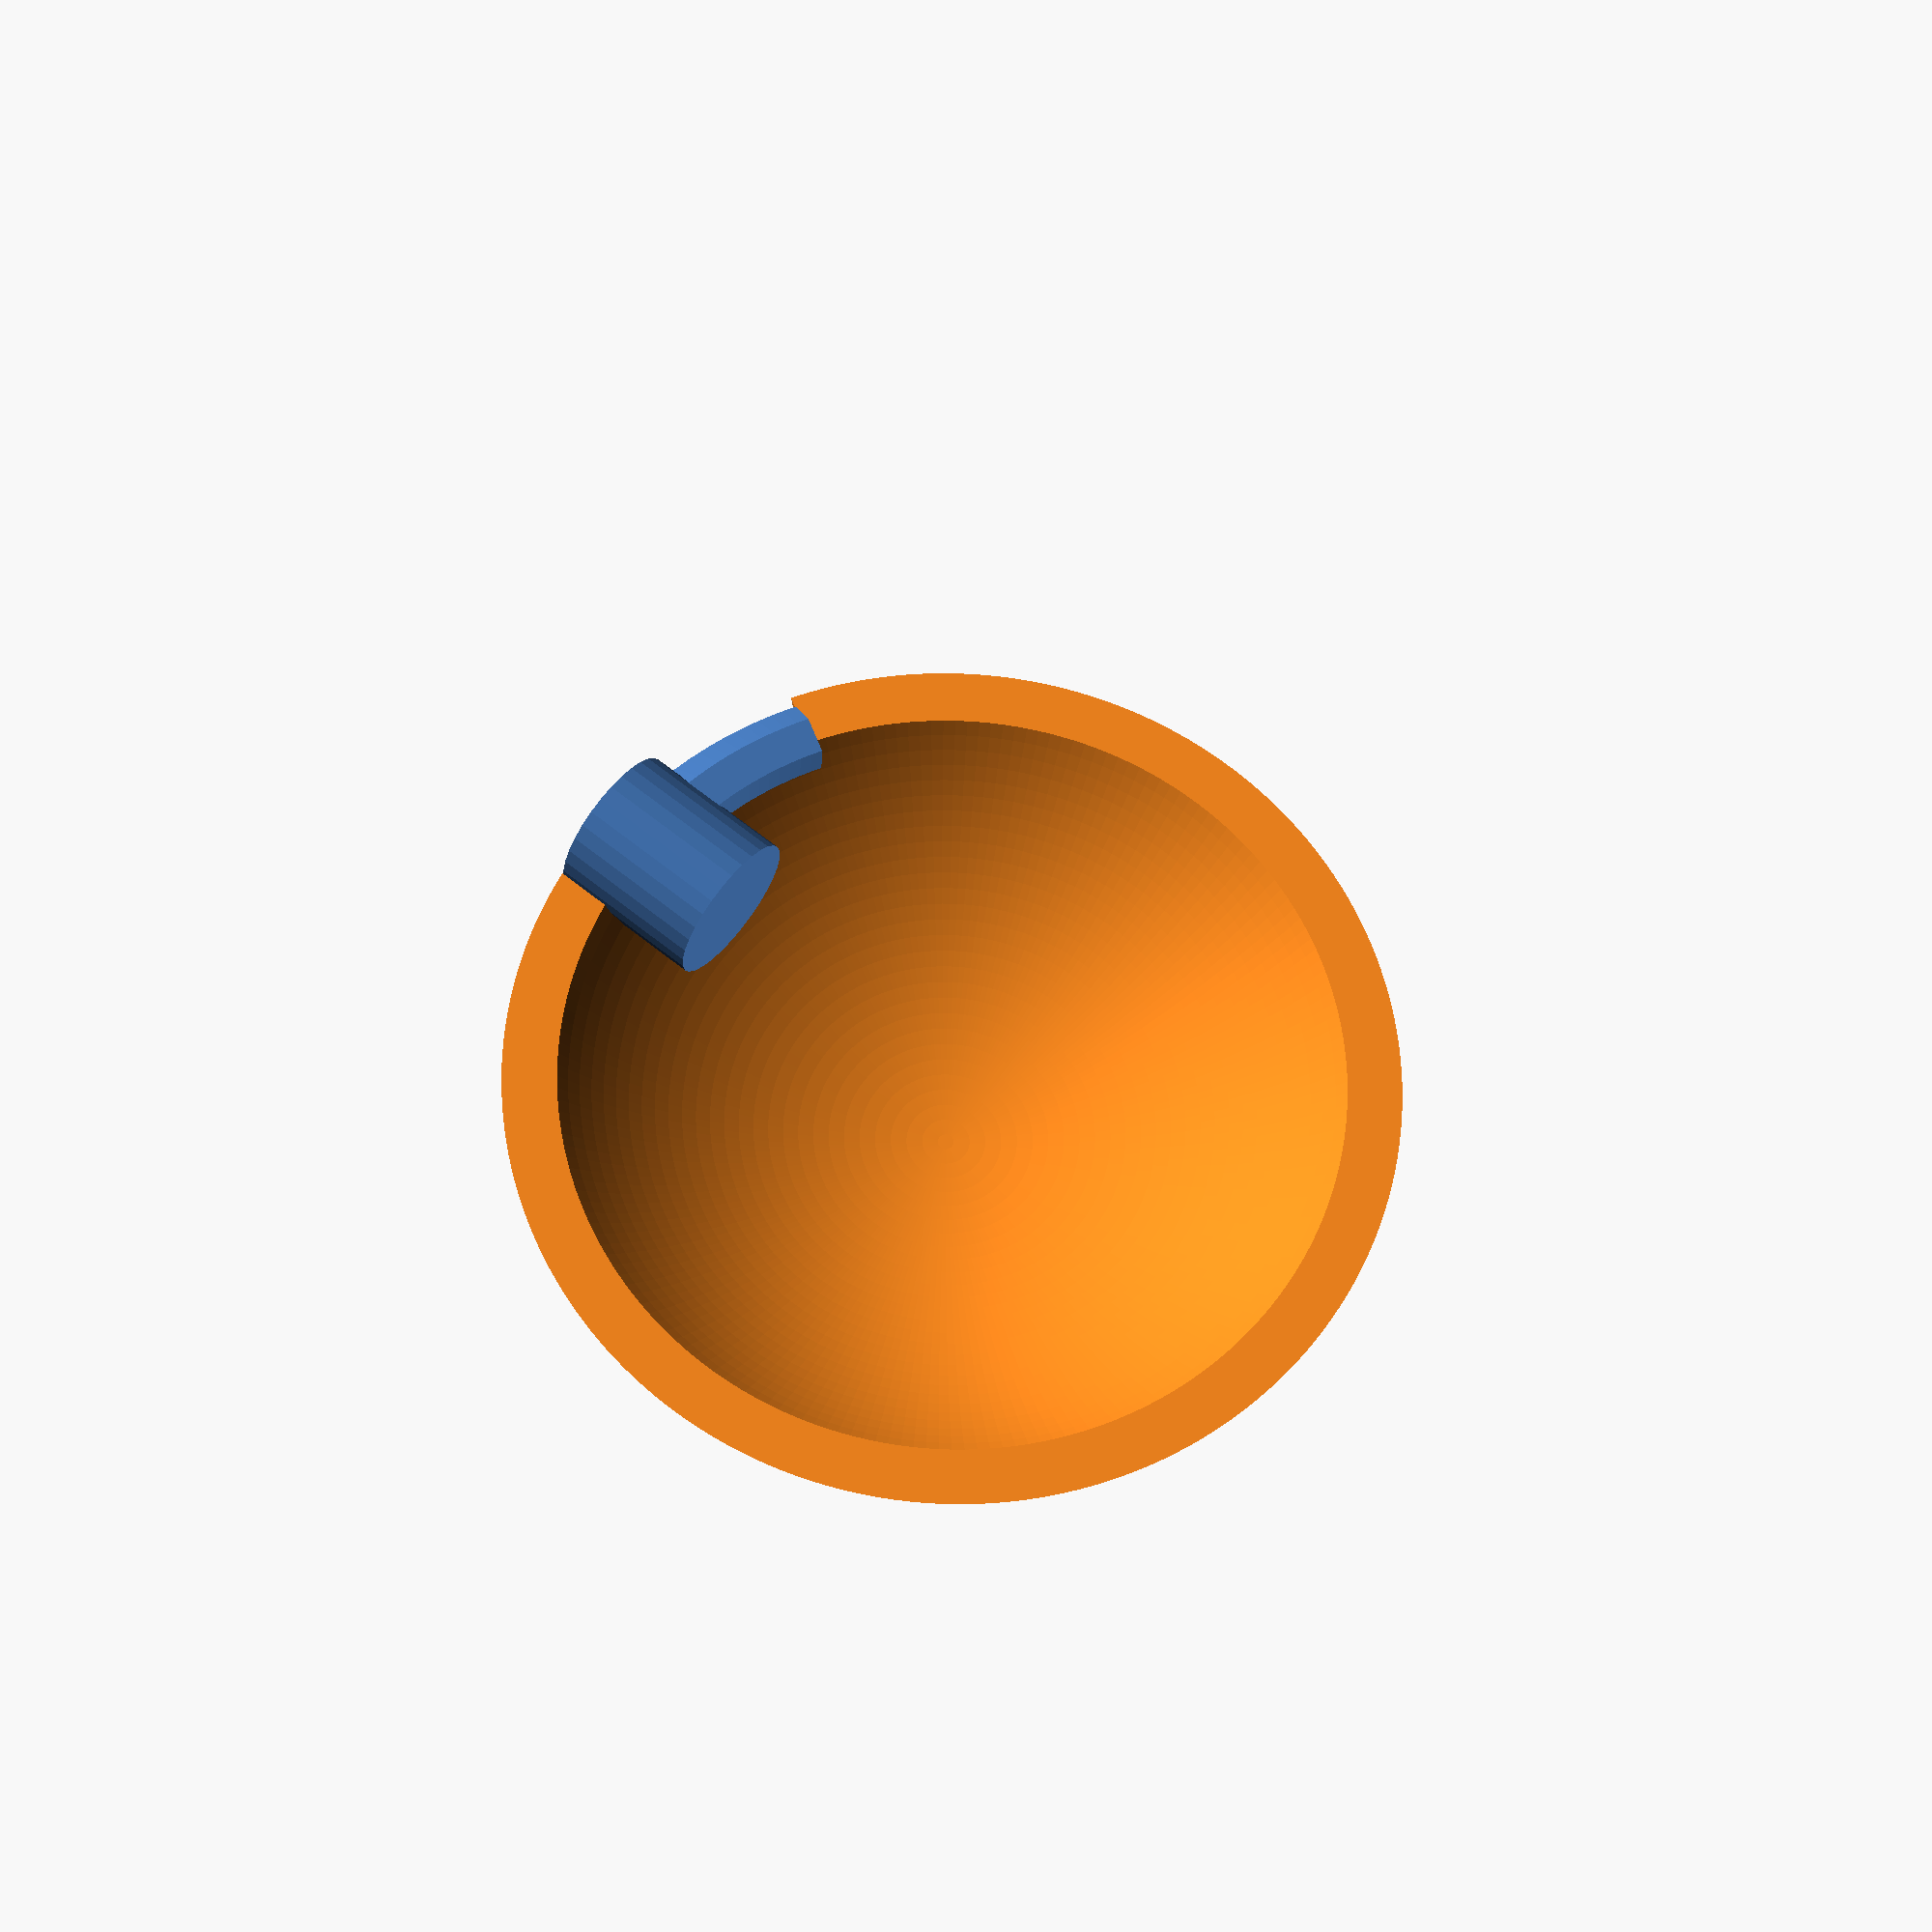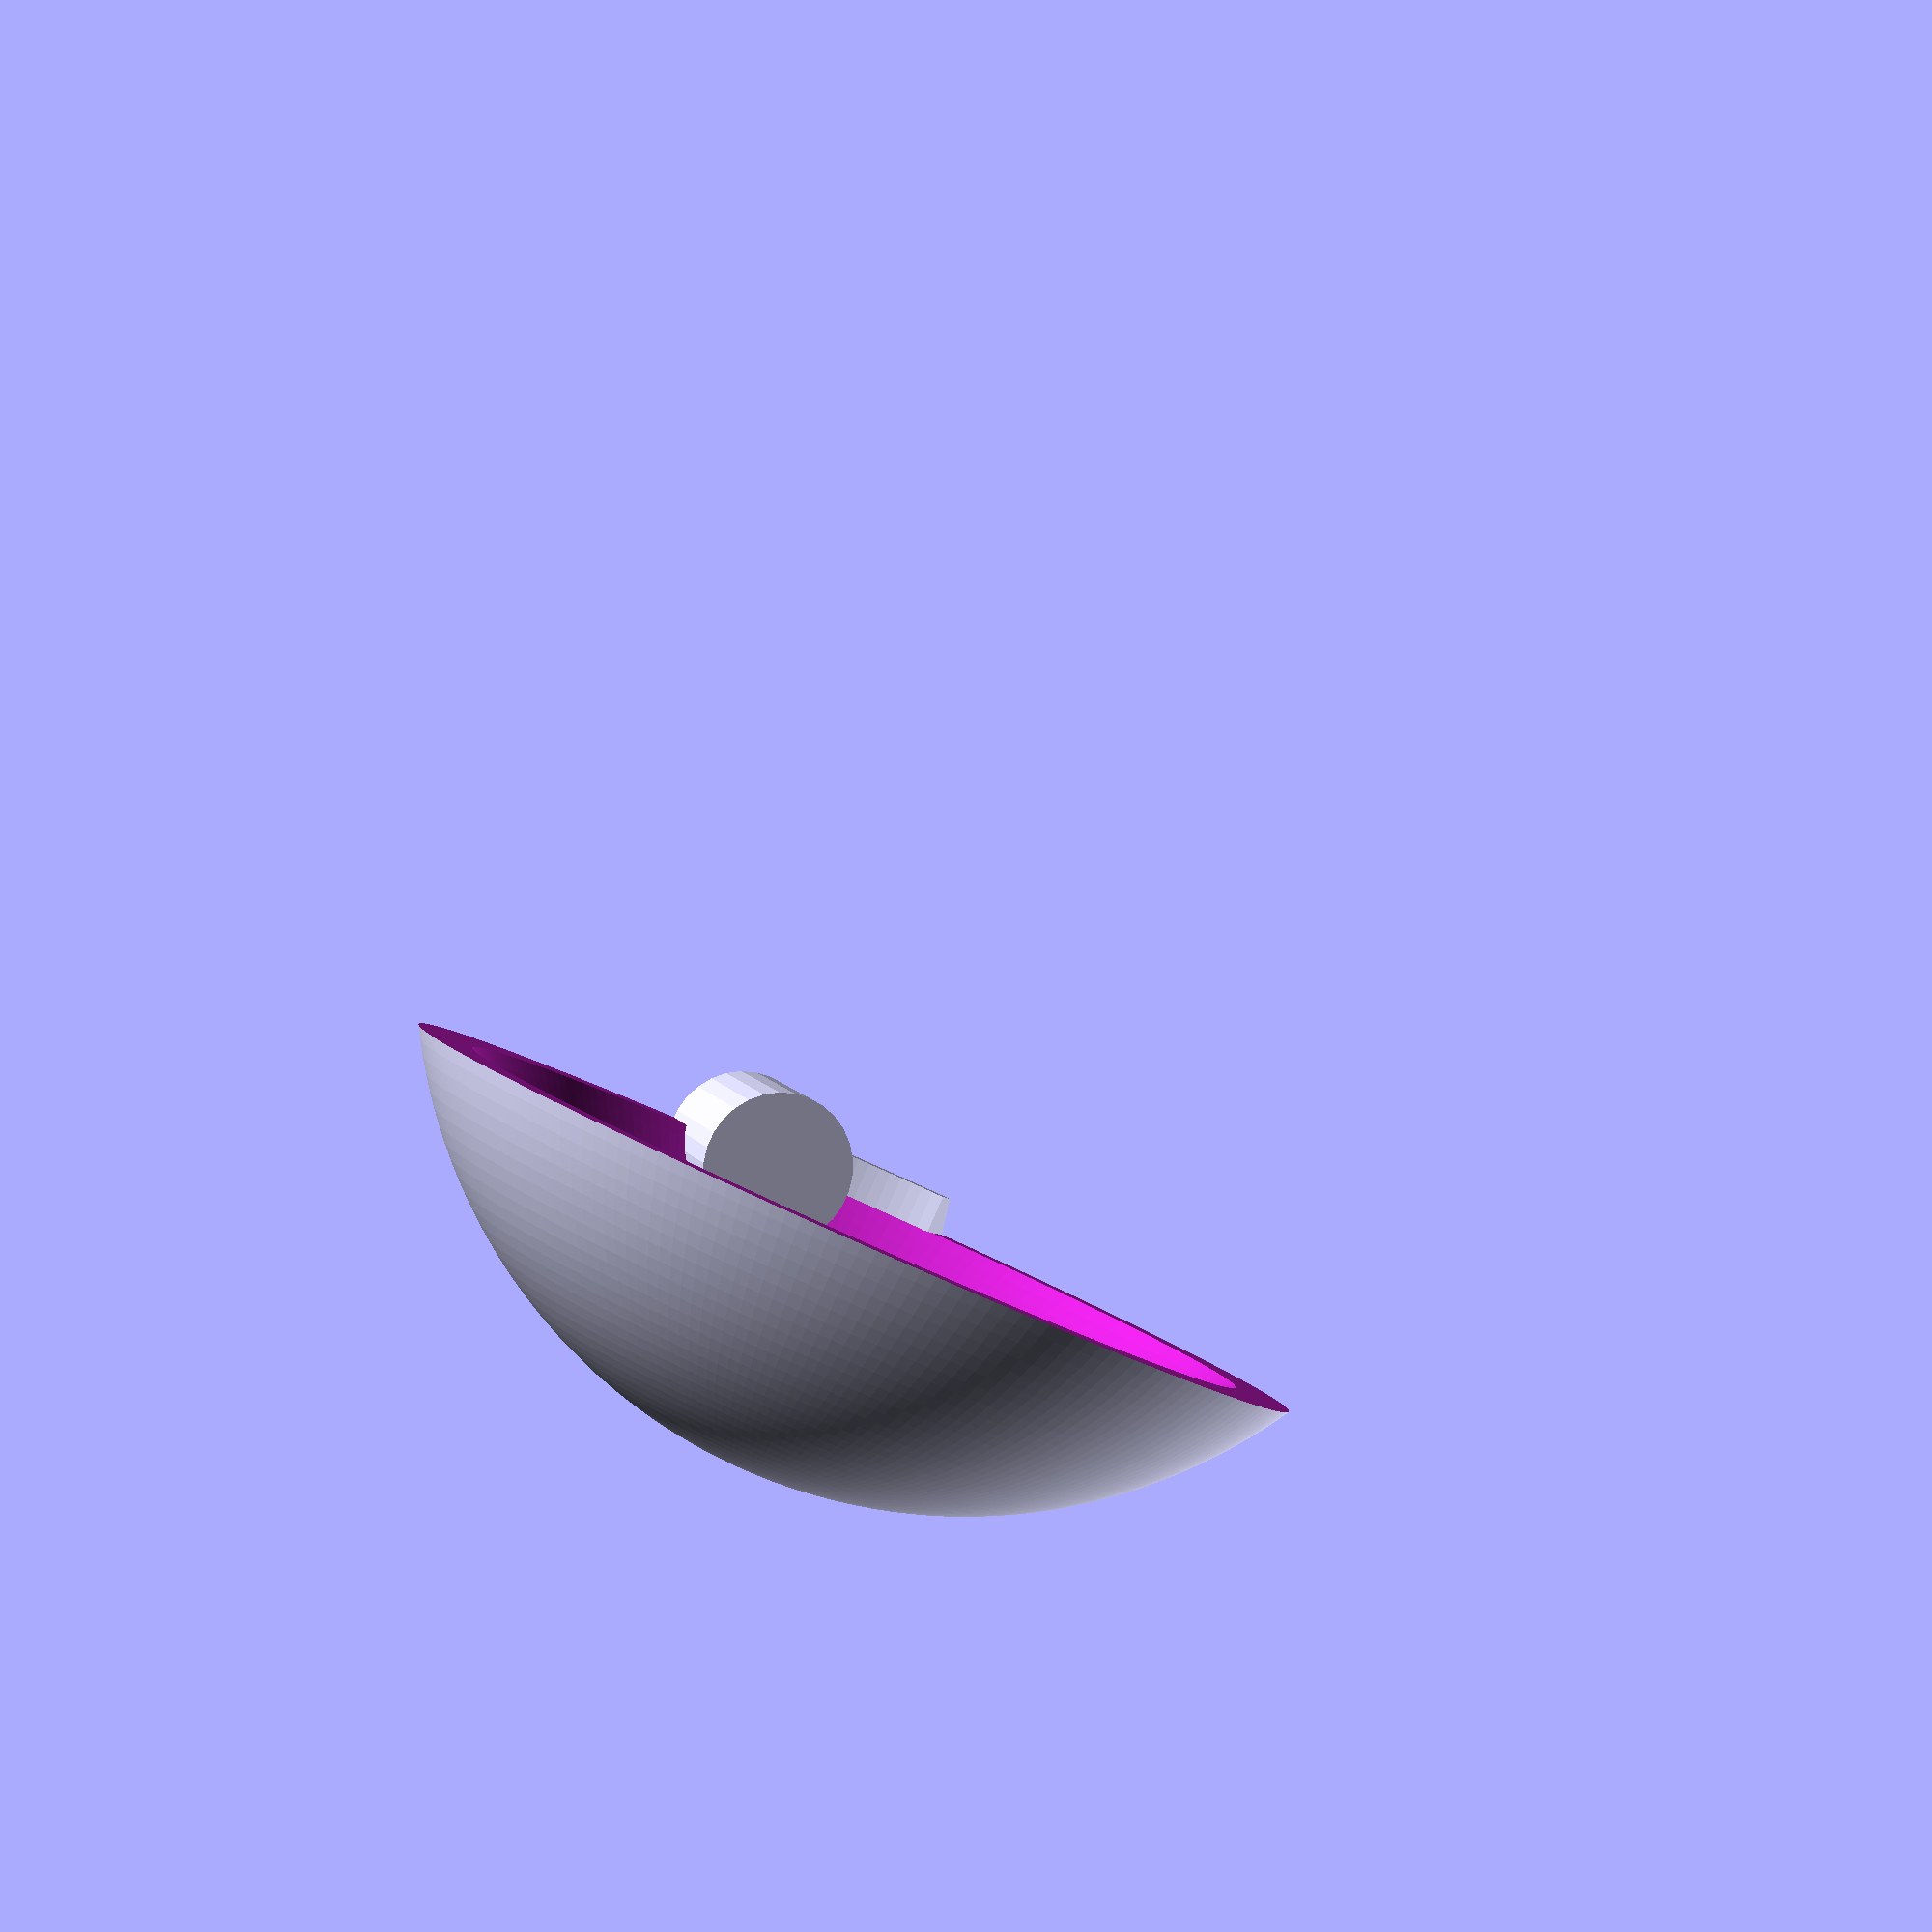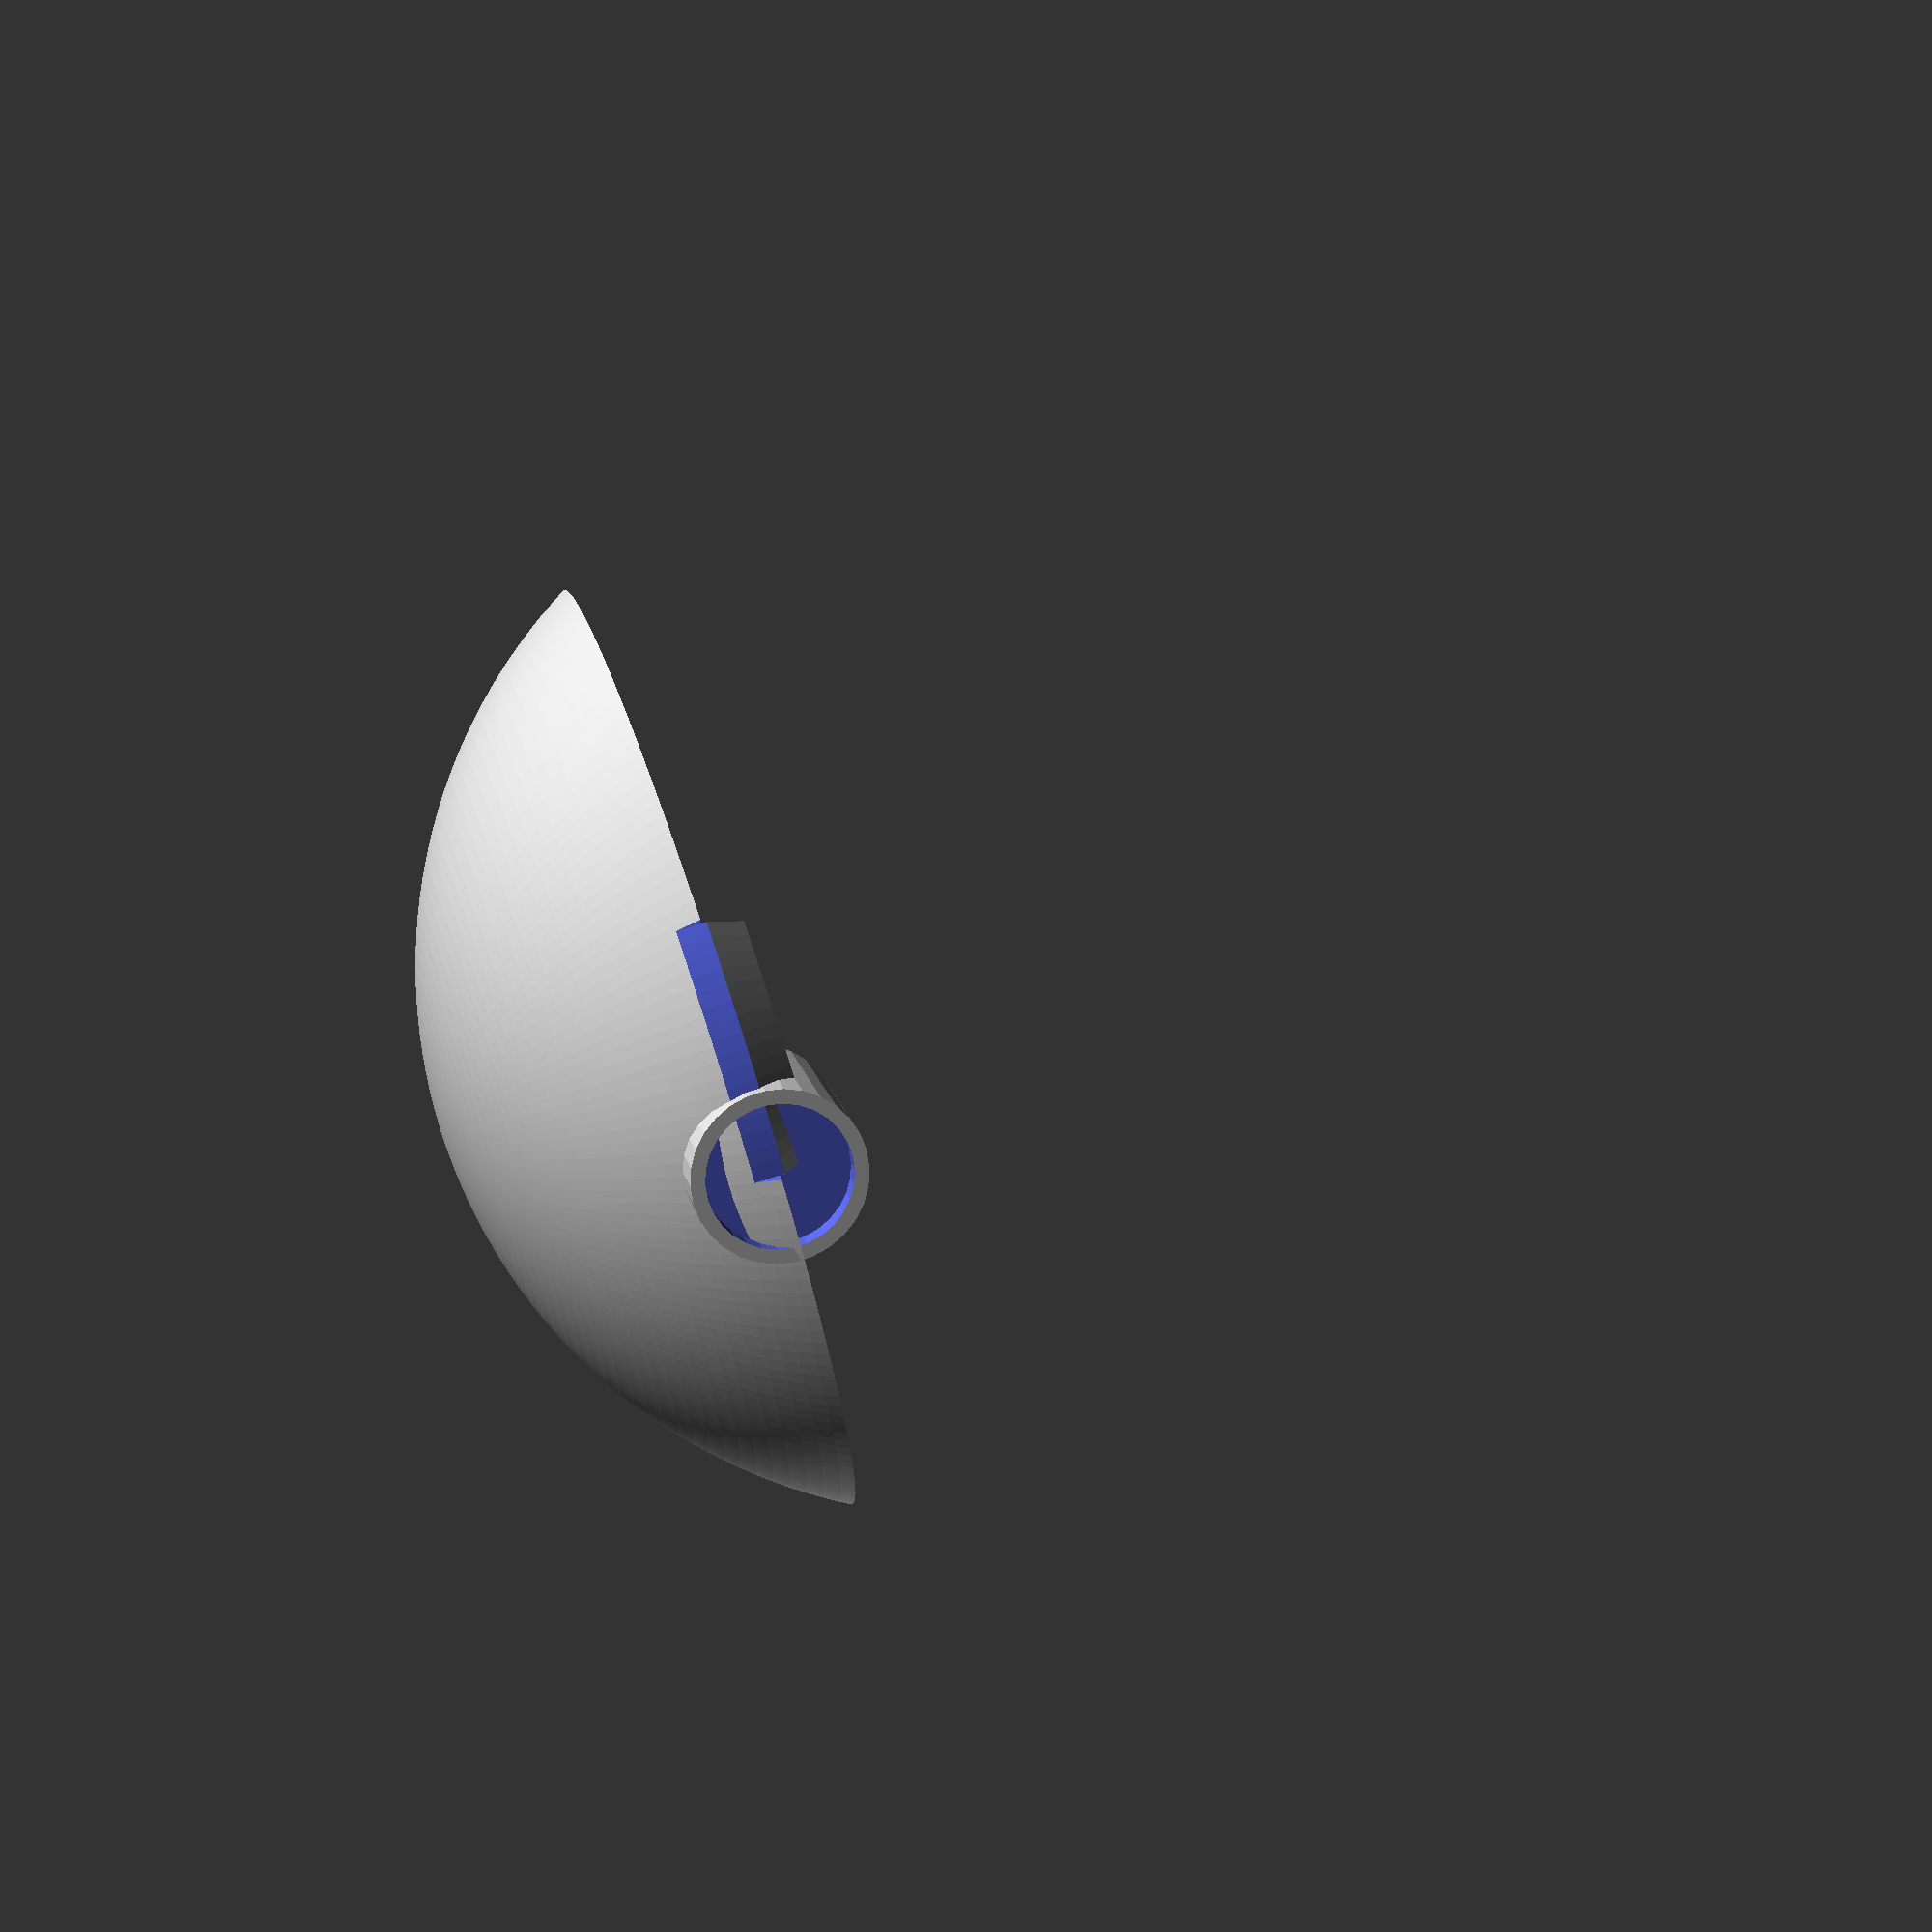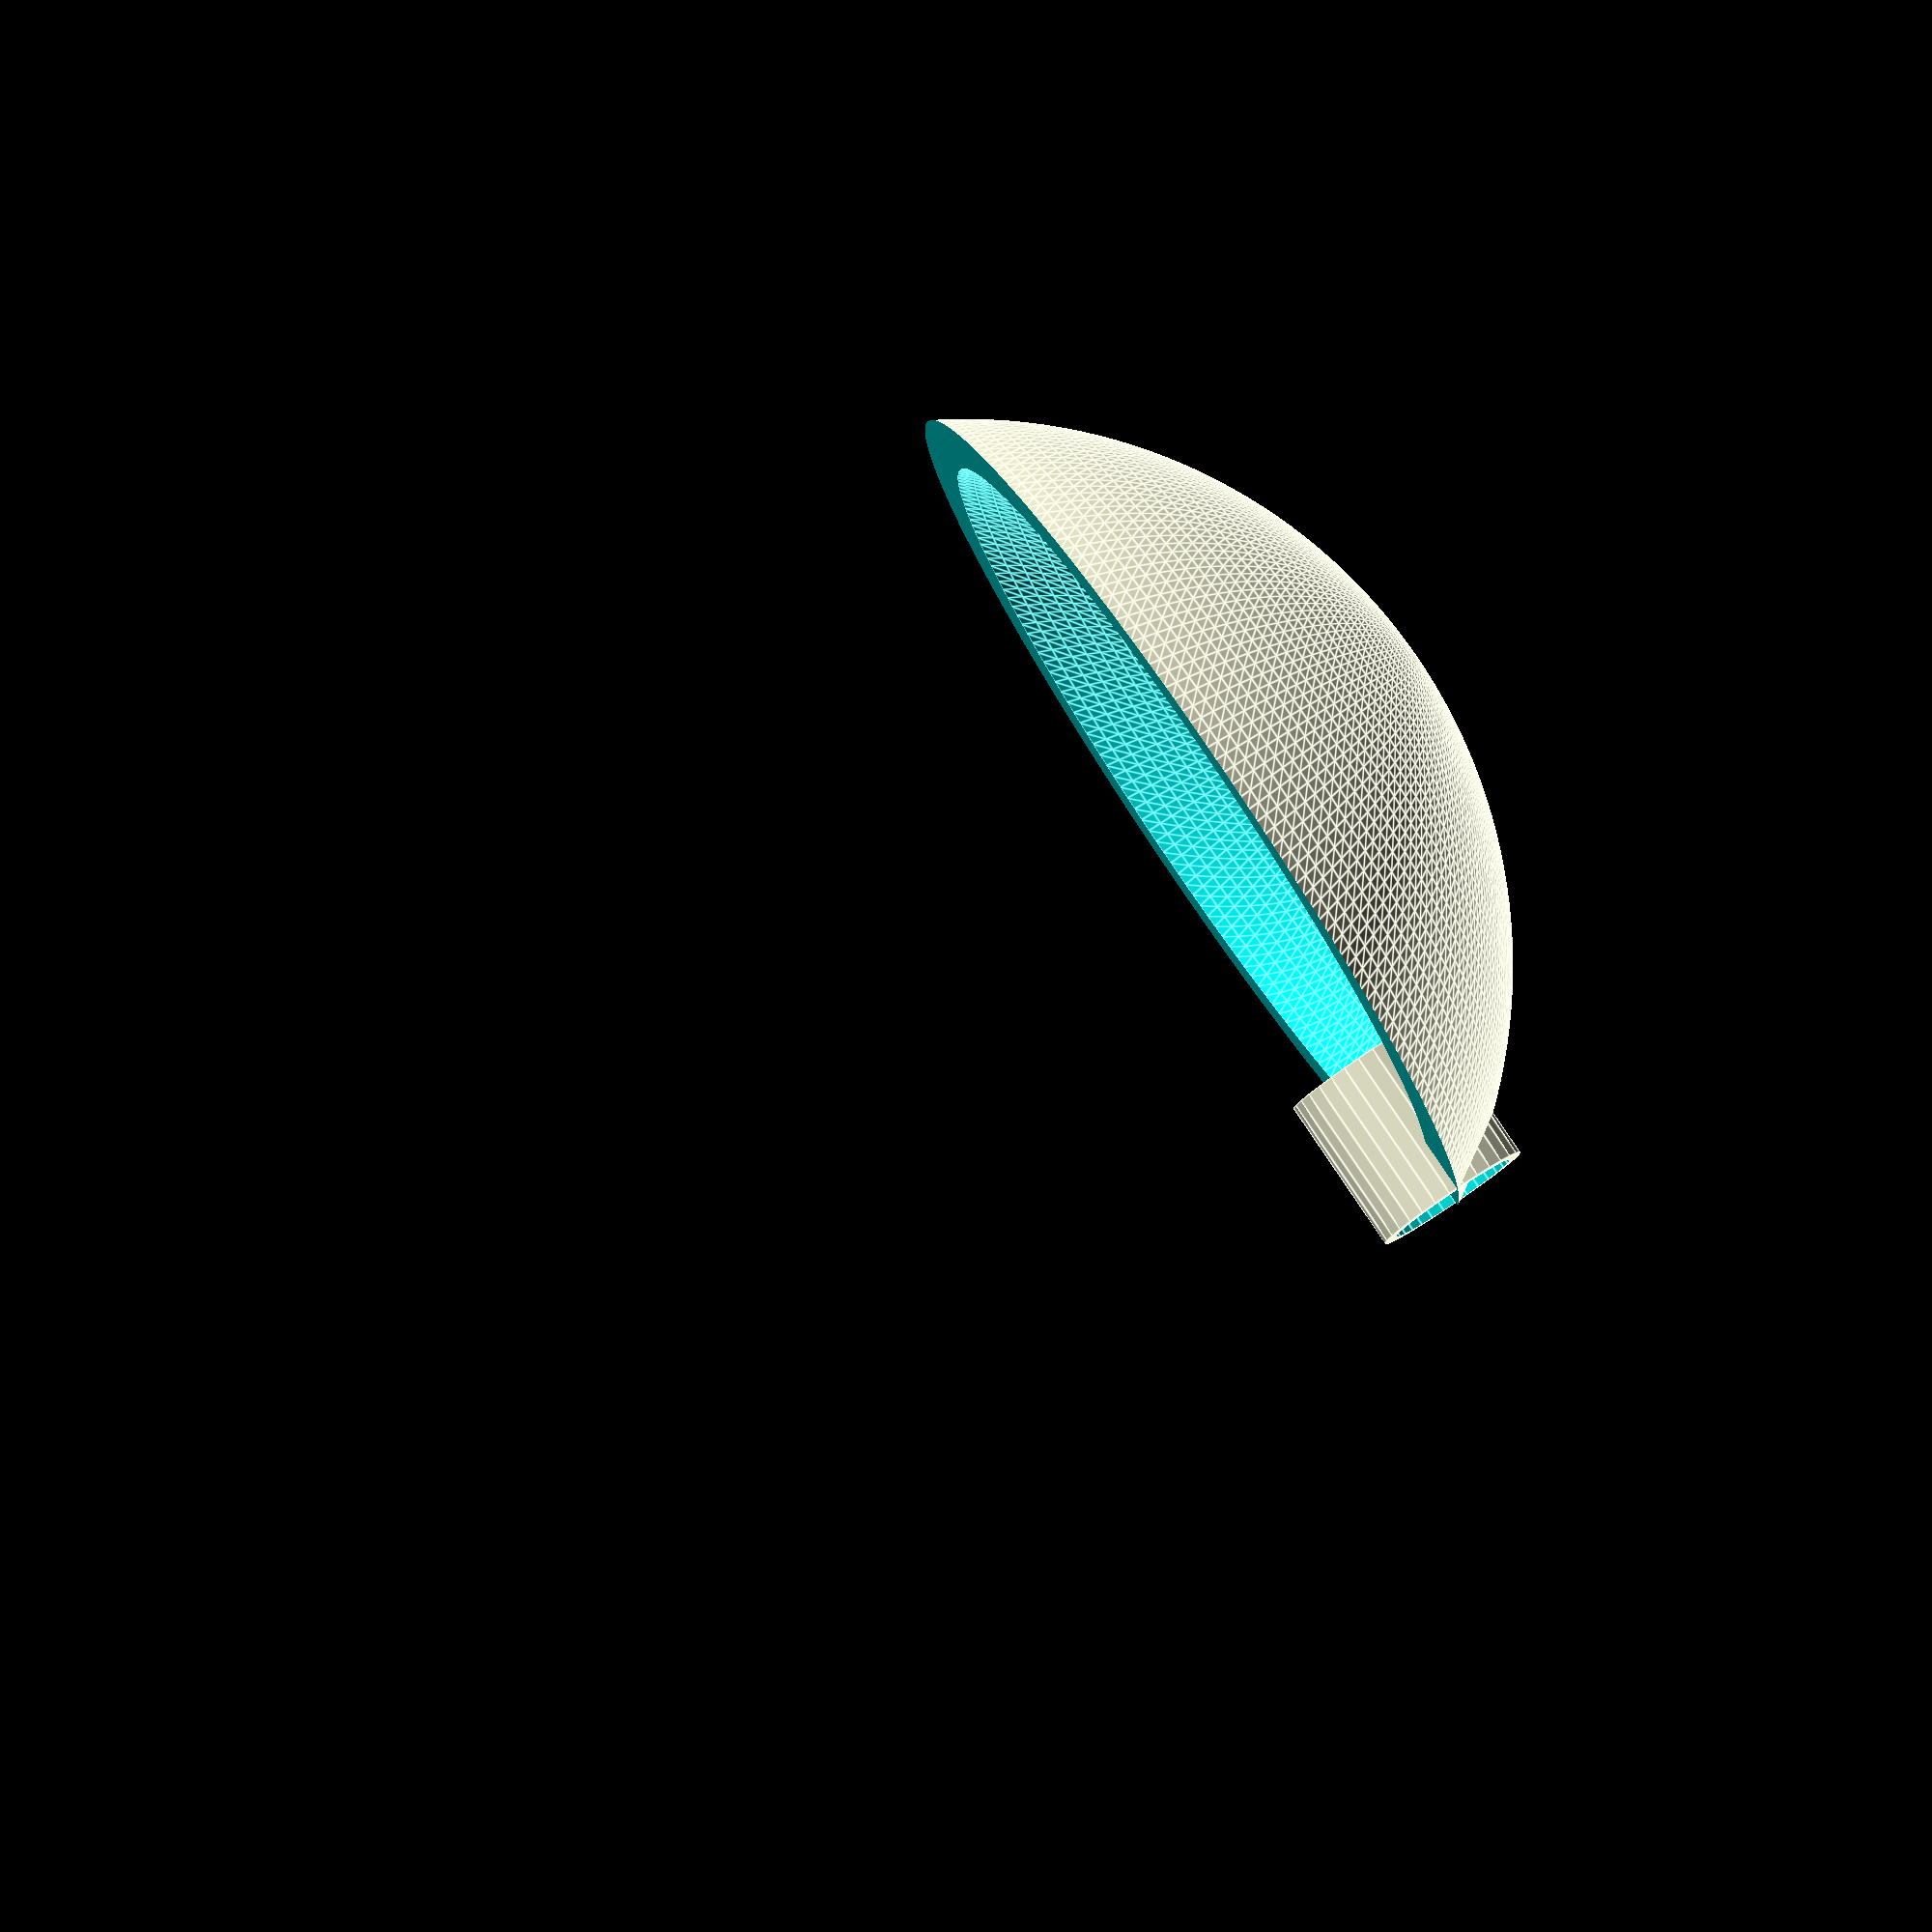
<openscad>
//cylinder(r=50, h=20, center=true);

height=400;
length=50;

module robot(l_ear, r_ear)
{
    // invoke each component:

    // body
    // head
    // actuators
    color([0.2, 0.2, 0.2])
    {
        translate([0,0,height/2])
        {
            //cube([length,length/2,height], center=true);
        }
    }
    difference()
    {
        rotate([0,0,22.5])
        {
            cylinder(h=20,r1=30,r2=10,$fn=8, center=true);
        }
        translate([-8-10,0,0]){ rotate([0,-30,0]){ color([1.0, 0.0, 0.0]){ cube([30,60,40], center=true); } } }
        //translate([0,0,0]){ color([0.0, 1.0, 0.0]){ cube([20,20,10], center=true); } }
    }
}

//robot();
//cube([20,20,20], center=true);
points_h = [[30,0],[20,20],[-20,20], [-20,-20], [20,-20]]; //,[0,-10],[-10,-10],[-10,0],[-10,10]];
//linear_extrude(height = 40, center = true, convexity = 10, twist = 0*360, slices = 200, scale = 0.6, $fn = 16)
{
    //translate([40,0,0])
    {
        //circle(r=15, center=true, $fn=64);
        //square(size=[25,25], center=true);
        //polygon(points=points_h);
    }
}

// Head from sphere and cut
module head_test()
{
    translate([0,0,-100])
    {
    difference()
    {
        sphere(r=0.5*height, $fn=200, center=true);
        translate([0,0,-30]){ sphere(r=0.5*height, $fn=200, center=true); }
        translate([0.,0.,-0.15*height]){ cylinder(r=0.6*height, h=0.8*height, center=true); }
    }
    }
    
    // head from rotate extrude:
    points_head = [[30,0],[15,-15],[0,-15], [0,0]]; //,[0,-10],[-10,-10],[-10,0],[-10,10]];
    rotate_extrude(angle = 30, convexity = 10, $fn=200) 
    {
        translate([140,0,0]){ polygon(points=points_head); }
    }
};

// round head
module round_hat()
{
    difference()
    {
        head_test();
        translate([0,0,-10])
        {
            rotate_extrude(angle=30, $fn=200)
            {
            translate([168,0,0]){ square([20,20]); }
            }
        }
    }
}

module round_eye()
{
    // eye
    translate([0.35*height, 0, 0])
    {
        rotate([0,90,0])
        { 
            difference()
            {
            cylinder(r=30, h=60, center=true);
            translate([0,0,35]){ cylinder(r=25, h=25, center=true); }
            }
        }
    }
}

round_hat();
round_eye();

</openscad>
<views>
elev=204.3 azim=142.0 roll=2.7 proj=p view=solid
elev=270.8 azim=108.5 roll=24.0 proj=p view=wireframe
elev=112.3 azim=127.6 roll=108.8 proj=p view=solid
elev=101.0 azim=354.8 roll=304.3 proj=o view=edges
</views>
